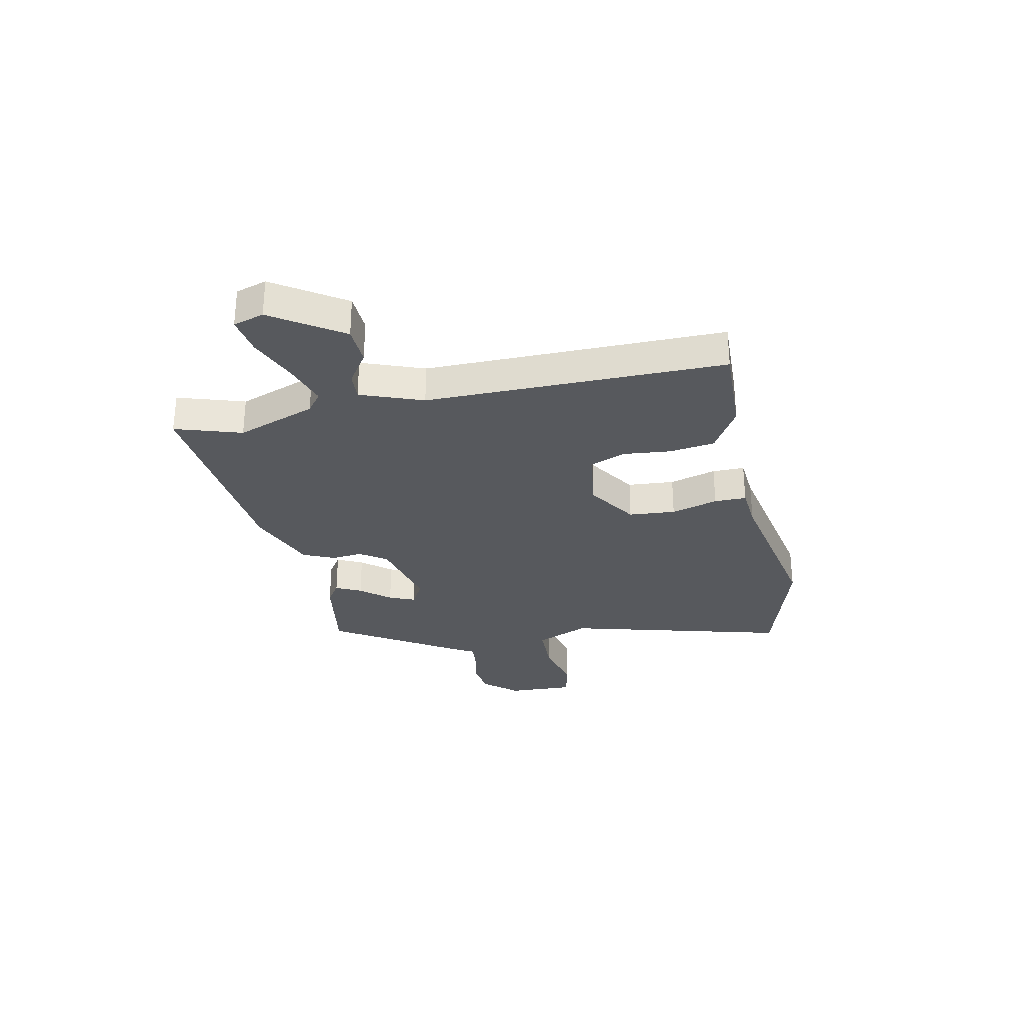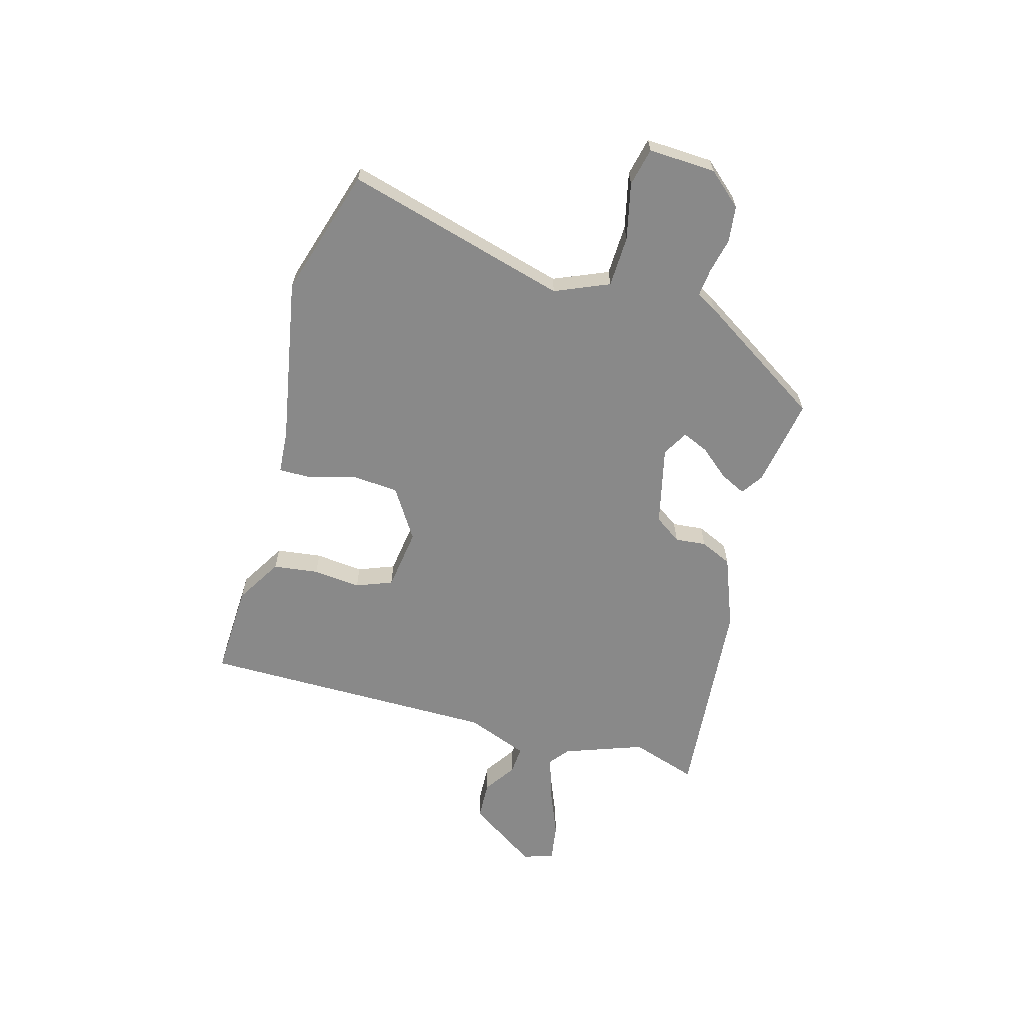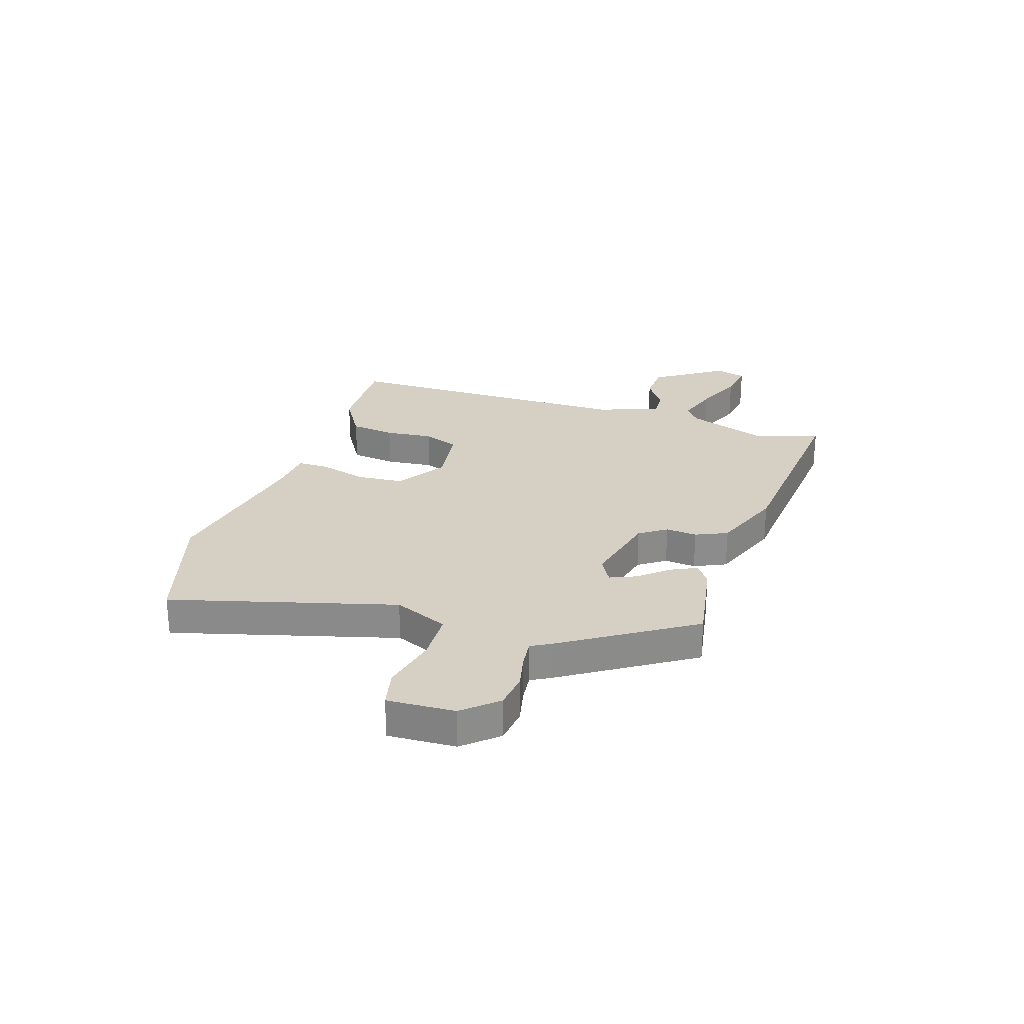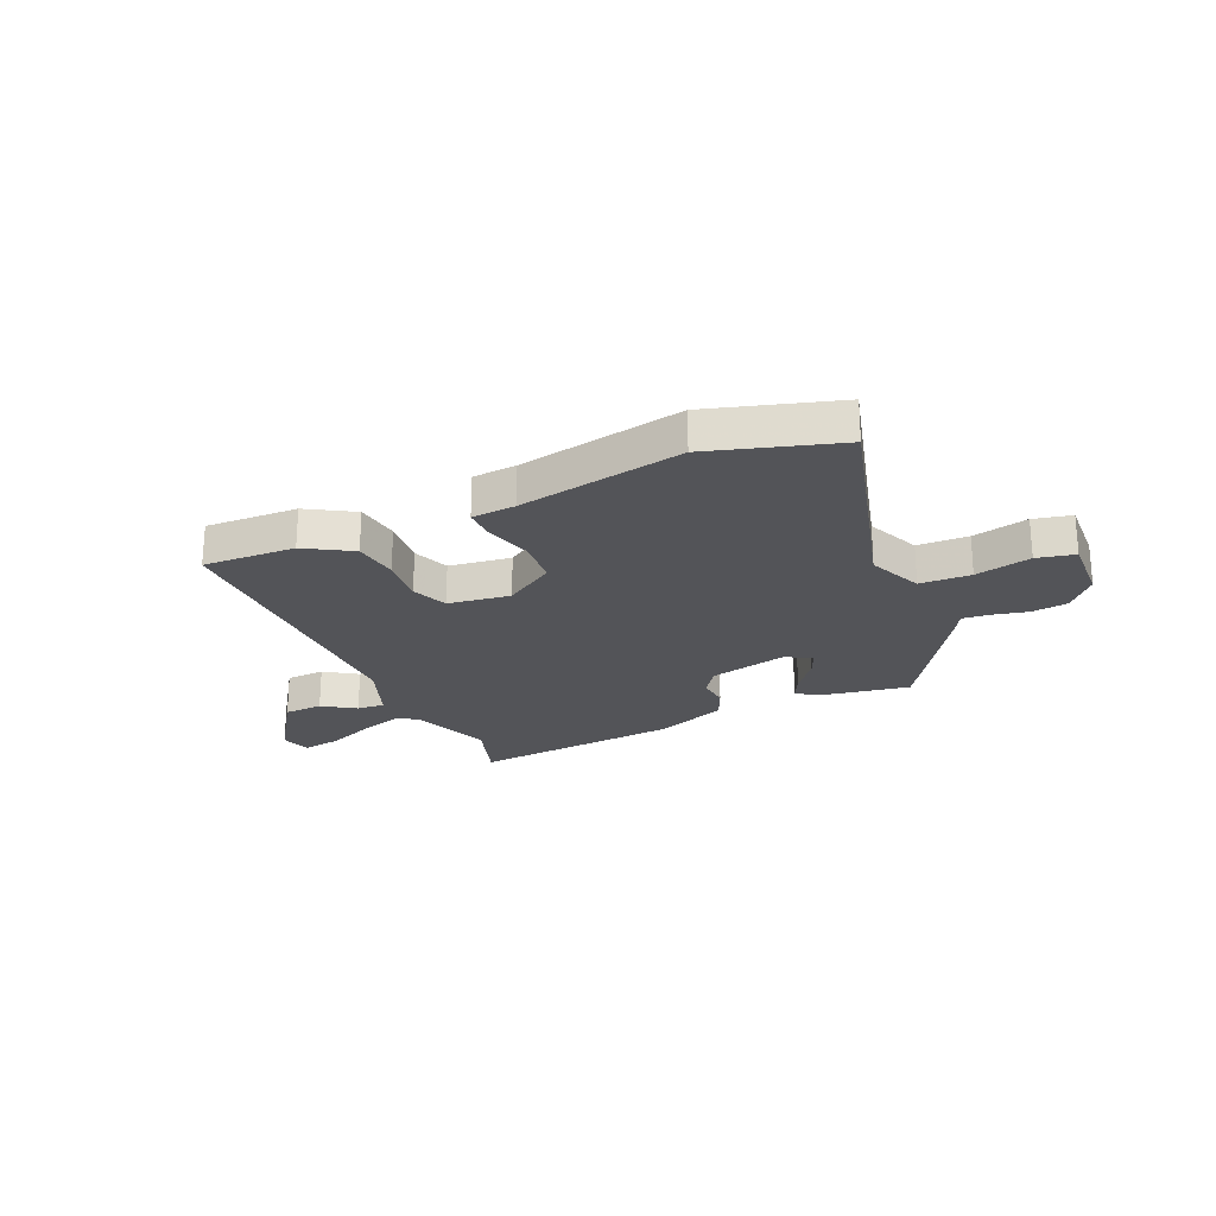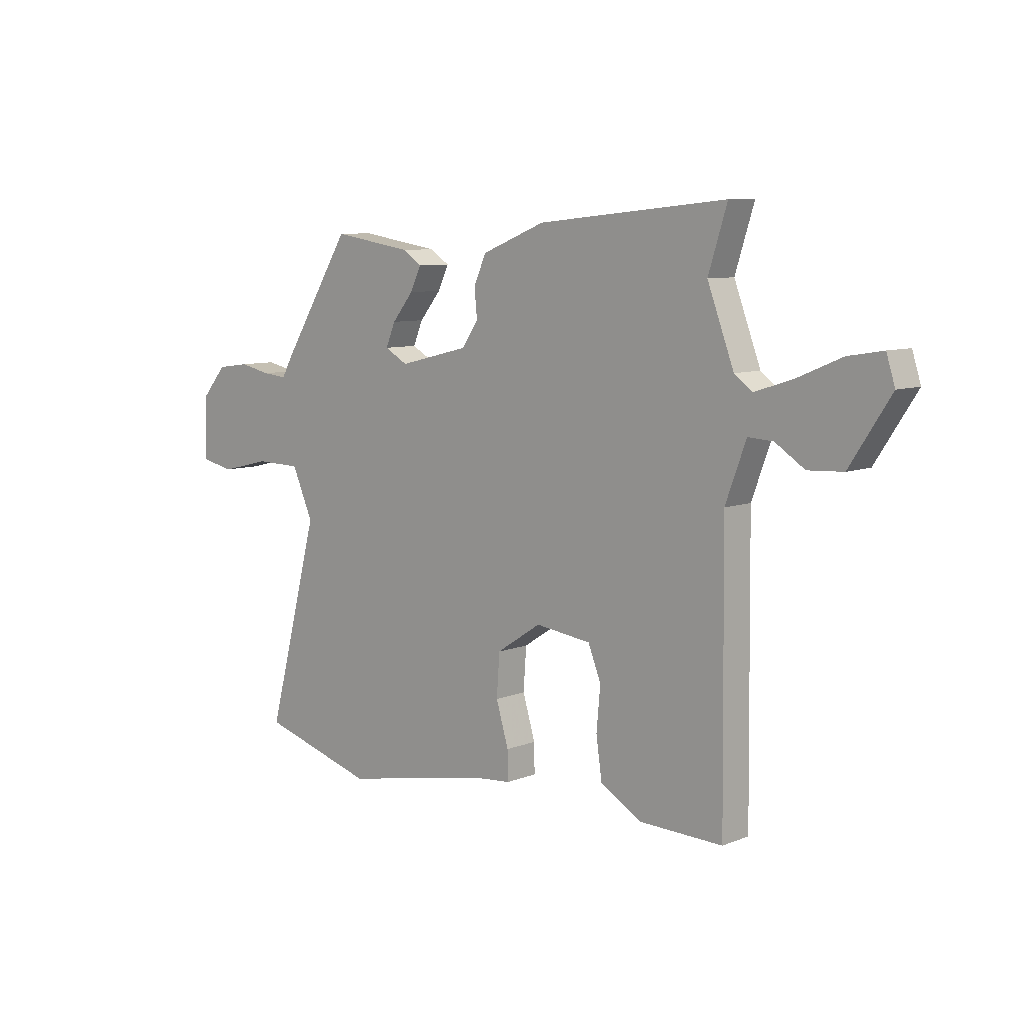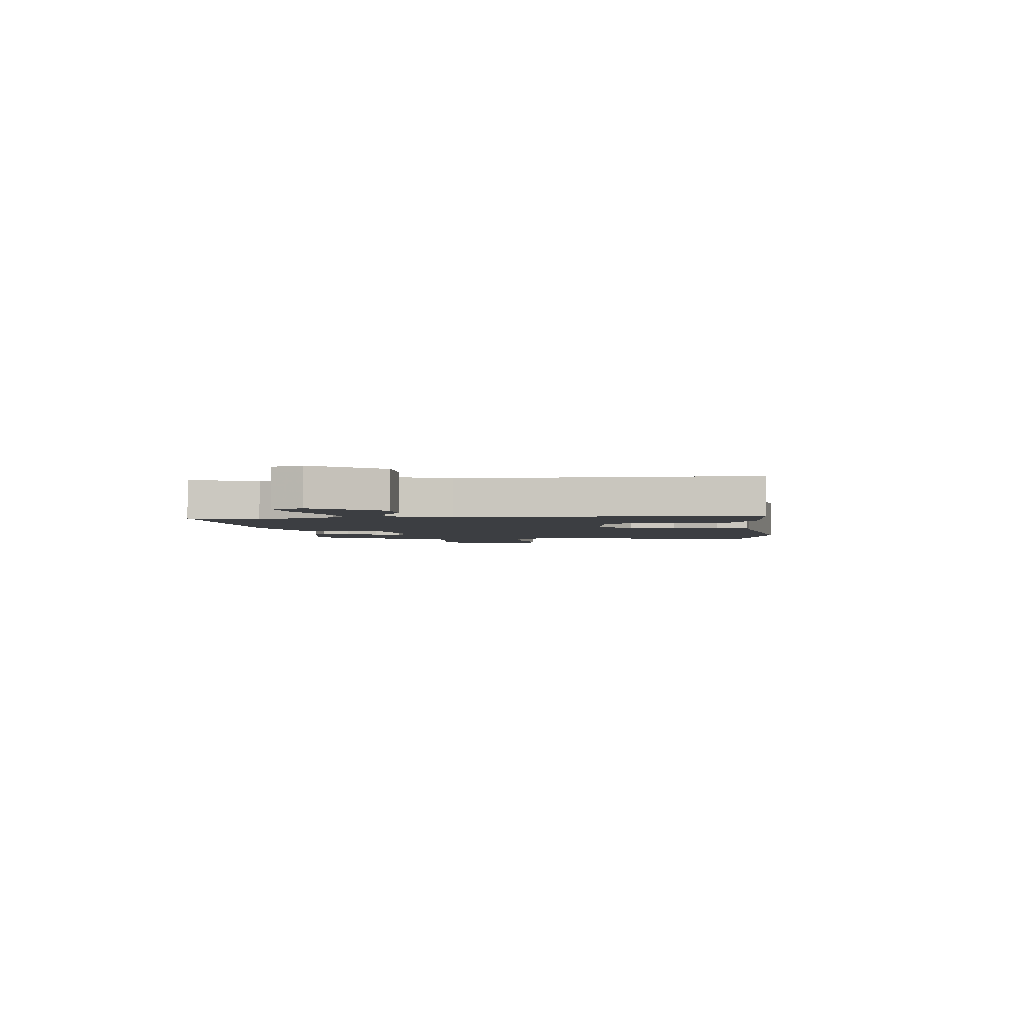
<metadata>
{"format":"obj","ext":"obj","renderer":"f3d","projection":"perspective","resolution":1024,"background":"white","views":[{"elev":-29.6,"azim":101.5,"up":"+Y"},{"elev":-63.1,"azim":-106.3,"up":"+Y"},{"elev":26.2,"azim":-72.7,"up":"+Y"},{"elev":-23.6,"azim":-156.5,"up":"+Y"},{"elev":8.3,"azim":43.1,"up":"+Z"},{"elev":-3.0,"azim":95.3,"up":"+Y"}]}
</metadata>
<code>
v -0.379 0.07 0.485
v -0.213 0.07 0.458
v -0.172 0.07 0.431
v -0.195 0.07 0.383
v -0.24 0.07 0.328
v -0.26 0.07 0.28
v -0.212 0.07 0.253
v -0.065 0.07 0.289
v -0.031 0.07 0.339
v -0.037 0.07 0.397
v -0.011 0.07 0.456
v 0.122 0.07 0.509
v 0.515 0.07 0.548
v 0.476 0.07 0.424
v 0.531 0.07 0.277
v 0.568 0.07 0.249
v 0.648 0.07 0.275
v 0.74 0.07 0.314
v 0.812 0.07 0.326
v 0.83 0.07 0.269
v 0.745 0.07 0.139
v 0.672 0.07 0.135
v 0.611 0.07 0.175
v 0.559 0.07 0.178
v 0.516 0.07 0.062
v 0.522 0.07 -0.494
v 0.349 0.07 -0.489
v 0.262 0.07 -0.438
v 0.25 0.07 -0.354
v 0.258 0.07 -0.265
v 0.231 0.07 -0.198
v 0.115 0.07 -0.183
v 0.022 0.07 -0.244
v 0.016 0.07 -0.331
v 0.042 0.07 -0.418
v 0.043 0.07 -0.478
v -0.038 0.07 -0.485
v -0.345 0.07 -0.545
v -0.585 0.07 -0.475
v -0.476 0.07 -0.06
v -0.52 0.07 0.04
v -0.615 0.07 0.042
v -0.719 0.07 0.017
v -0.79 0.07 0.032
v -0.786 0.07 0.157
v -0.732 0.07 0.22
v -0.665 0.07 0.229
v -0.599 0.07 0.215
v -0.548 0.07 0.21
v -0.527 0.07 0.248
v -0.379 0 0.485
v -0.213 0 0.458
v -0.172 0 0.431
v -0.195 0 0.383
v -0.24 0 0.328
v -0.26 0 0.28
v -0.212 0 0.253
v -0.065 0 0.289
v -0.031 0 0.339
v -0.037 0 0.397
v -0.011 0 0.456
v 0.122 0 0.509
v 0.515 0 0.548
v 0.476 0 0.424
v 0.531 0 0.277
v 0.568 0 0.249
v 0.648 0 0.275
v 0.74 0 0.314
v 0.812 0 0.326
v 0.83 0 0.269
v 0.745 0 0.139
v 0.672 0 0.135
v 0.611 0 0.175
v 0.559 0 0.178
v 0.516 0 0.062
v 0.522 0 -0.494
v 0.349 0 -0.489
v 0.262 0 -0.438
v 0.25 0 -0.354
v 0.258 0 -0.265
v 0.231 0 -0.198
v 0.115 0 -0.183
v 0.022 0 -0.244
v 0.016 0 -0.331
v 0.042 0 -0.418
v 0.043 0 -0.478
v -0.038 0 -0.485
v -0.345 0 -0.545
v -0.585 0 -0.475
v -0.476 0 -0.06
v -0.52 0 0.04
v -0.615 0 0.042
v -0.719 0 0.017
v -0.79 0 0.032
v -0.786 0 0.157
v -0.732 0 0.22
v -0.665 0 0.229
v -0.599 0 0.215
v -0.548 0 0.21
v -0.527 0 0.248
f 3 4 5
f 2 3 5
f 1 2 5
f 50 1 5
f 49 50 5
f 46 47 48
f 45 46 48
f 44 45 48
f 43 44 48
f 42 43 48
f 41 42 48 49
f 49 5 6
f 41 49 6
f 40 41 6
f 40 6 7
f 39 40 7
f 38 39 7
f 37 38 7
f 36 37 7
f 35 36 7
f 34 35 7
f 28 29 30
f 27 28 30
f 26 27 30
f 25 26 30
f 24 25 30 31
f 21 22 23
f 20 21 23
f 19 20 23
f 18 19 23
f 17 18 23
f 16 17 23 24
f 24 31 32
f 16 24 32
f 15 16 32
f 12 13 14
f 11 12 14
f 10 11 14
f 9 10 14
f 15 32 33
f 14 15 33
f 9 14 33
f 8 9 33
f 7 8 33 34
f 55 54 53
f 55 53 52
f 55 52 51
f 55 51 100
f 55 100 99
f 98 97 96
f 98 96 95
f 98 95 94
f 98 94 93
f 98 93 92
f 99 98 92 91
f 56 55 99
f 56 99 91
f 56 91 90
f 57 56 90
f 57 90 89
f 57 89 88
f 57 88 87
f 57 87 86
f 57 86 85
f 57 85 84
f 80 79 78
f 80 78 77
f 80 77 76
f 80 76 75
f 81 80 75 74
f 73 72 71
f 73 71 70
f 73 70 69
f 73 69 68
f 73 68 67
f 74 73 67 66
f 82 81 74
f 82 74 66
f 82 66 65
f 64 63 62
f 64 62 61
f 64 61 60
f 64 60 59
f 83 82 65
f 83 65 64
f 83 64 59
f 83 59 58
f 84 83 58 57
f 1 51 52 2
f 2 52 53 3
f 3 53 54 4
f 4 54 55 5
f 5 55 56 6
f 6 56 57 7
f 7 57 58 8
f 8 58 59 9
f 9 59 60 10
f 10 60 61 11
f 11 61 62 12
f 12 62 63 13
f 13 63 64 14
f 14 64 65 15
f 15 65 66 16
f 16 66 67 17
f 17 67 68 18
f 18 68 69 19
f 19 69 70 20
f 20 70 71 21
f 21 71 72 22
f 22 72 73 23
f 23 73 74 24
f 24 74 75 25
f 25 75 76 26
f 26 76 77 27
f 27 77 78 28
f 28 78 79 29
f 29 79 80 30
f 30 80 81 31
f 31 81 82 32
f 32 82 83 33
f 33 83 84 34
f 34 84 85 35
f 35 85 86 36
f 36 86 87 37
f 37 87 88 38
f 38 88 89 39
f 39 89 90 40
f 40 90 91 41
f 41 91 92 42
f 42 92 93 43
f 43 93 94 44
f 44 94 95 45
f 45 95 96 46
f 46 96 97 47
f 47 97 98 48
f 48 98 99 49
f 49 99 100 50
f 50 100 51 1

</code>
